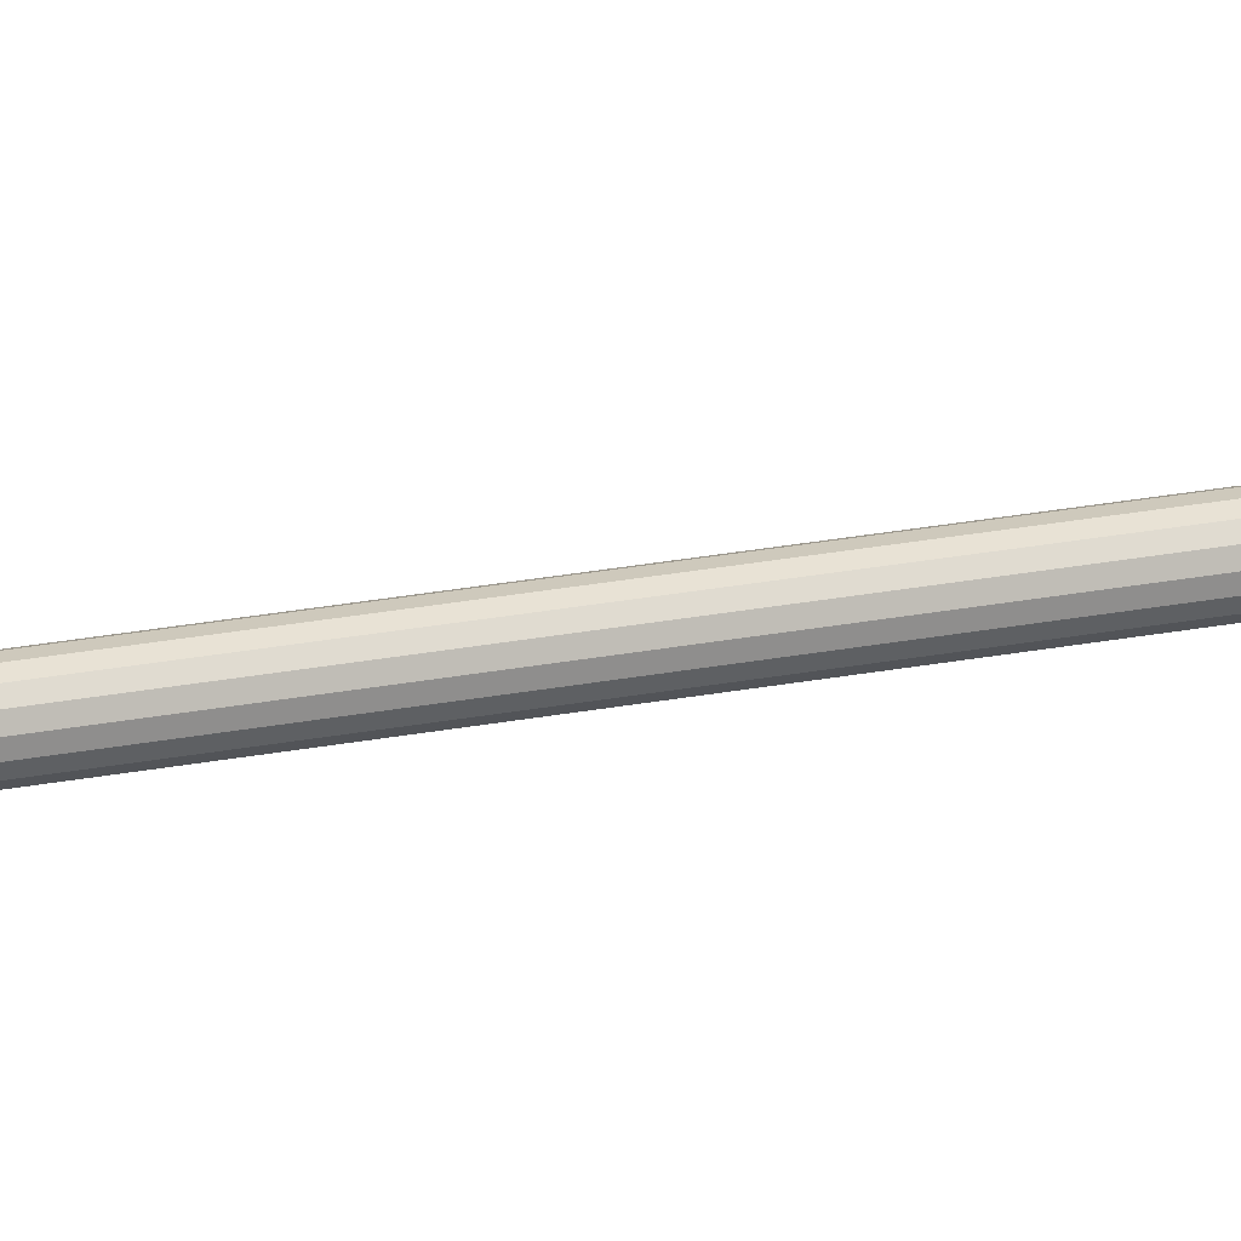
<metadata>
{"format":"obj","ext":"obj","renderer":"f3d","projection":"perspective","resolution":1024,"background":"white","views":[{"elev":12.2,"azim":-122.2,"up":"+Y"}]}
</metadata>
<code>
o Mast_4_5m_Semaphor
v -0.04974 -0 5.847
v -0.06861 -0 5.799
v -0.04841 -0 5.756
v -0.04841 -0 1.041
v -0.04773 -0.01008 5.847
v -0.06517 -0.0173 5.799
v -0.0465 -0.009567 5.756
v -0.0465 -0.009567 1.041
v -0.04203 -0.01862 5.847
v -0.05537 -0.03196 5.799
v -0.04109 -0.01768 5.756
v -0.04109 -0.01768 1.041
v -0.03348 -0.02432 5.847
v -0.04071 -0.04176 5.799
v -0.03297 -0.0231 5.756
v -0.03297 -0.0231 1.041
v -0.02341 -0.02633 5.847
v -0.02341 -0.0452 5.799
v -0.02341 -0.025 5.756
v -0.02341 -0.025 1.041
v -0.01333 -0.02432 5.847
v -0.006109 -0.04176 5.799
v -0.01384 -0.0231 5.756
v -0.01384 -0.0231 1.041
v -0.00479 -0.01862 5.847
v 0.008556 -0.03196 5.799
v -0.005731 -0.01768 5.756
v -0.005731 -0.01768 1.041
v 0.000917 -0.01008 5.847
v 0.01835 -0.0173 5.799
v -0.000311 -0.009567 5.756
v -0.000311 -0.009567 1.041
v 0.002921 0 5.847
v 0.0218 0 5.799
v 0.001592 0 5.756
v 0.001592 0 1.041
v 0.000917 0.01008 5.847
v 0.01835 0.0173 5.799
v -0.000311 0.009567 5.756
v -0.000311 0.009567 1.041
v -0.02341 -0 5.849
v -0.004791 0.01862 5.847
v 0.008556 0.03196 5.799
v -0.005731 0.01768 5.756
v -0.005731 0.01768 1.041
v -0.01333 0.02432 5.847
v -0.006109 0.04176 5.799
v -0.01384 0.0231 5.756
v -0.01384 0.0231 1.041
v -0.02341 0.02633 5.847
v -0.02341 0.0452 5.799
v -0.02341 0.025 5.756
v -0.02341 0.025 1.041
v -0.03348 0.02432 5.847
v -0.04071 0.04176 5.799
v -0.03297 0.0231 5.756
v -0.03297 0.0231 1.041
v -0.04203 0.01862 5.847
v -0.05537 0.03196 5.799
v -0.04109 0.01768 5.756
v -0.04109 0.01768 1.041
v -0.04773 0.01008 5.847
v -0.06517 0.0173 5.799
v -0.0465 0.009567 5.756
v -0.0465 0.009567 1.041
v 0.1548 0 -0.03337
v 0.1545 0 -0.006526
v 0.1255 0 0.02113
v 0.09606 0 0.04923
v 0.08557 0 0.05251
v 0.07306 0 0.05327
v 0.06873 0 0.9633
v 0.08054 0 0.9699
v 0.08751 0 0.9799
v 0.08751 0 1.021
v 0.08693 0 1.027
v 0.08443 0 1.032
v 0.07793 0 1.035
v 0.07026 0 1.038
v 0.03513 0 1.046
v 0.06714 0 4.46
v 0.07378 0 4.462
v 0.07564 0 4.468
v 0.07564 0 4.518
v 0.07406 0 4.523
v 0.06714 0 4.525
v 0.143 0.05922 -0.03337
v 0.1427 0.05912 -0.006526
v 0.116 0.04803 0.02113
v 0.08875 0.03676 0.04923
v 0.07906 0.03275 0.05251
v 0.06749 0.02796 0.05327
v 0.0635 0.0263 0.9633
v 0.07441 0.03082 0.9699
v 0.08085 0.03349 0.9799
v 0.08085 0.03349 1.021
v 0.08031 0.03327 1.027
v 0.078 0.03231 1.032
v 0.072 0.02982 1.035
v 0.06491 0.02689 1.038
v 0.03245 0.01344 1.046
v 0.06203 0.02569 4.46
v 0.06816 0.02823 4.462
v 0.06988 0.02894 4.468
v 0.06988 0.02894 4.518
v 0.06842 0.02834 4.523
v 0.06203 0.02569 4.525
v 0.1094 0.1094 -0.03337
v 0.1092 0.1092 -0.006526
v 0.08875 0.08875 0.02113
v 0.06792 0.06792 0.04923
v 0.06051 0.06051 0.05251
v 0.05166 0.05166 0.05327
v 0.0486 0.0486 0.9633
v 0.05695 0.05695 0.9699
v 0.06188 0.06188 0.9799
v 0.06188 0.06188 1.021
v 0.06147 0.06147 1.027
v 0.0597 0.0597 1.032
v 0.05511 0.05511 1.035
v 0.04968 0.04968 1.038
v 0.02484 0.02484 1.046
v 0.04747 0.04747 4.46
v 0.05217 0.05217 4.462
v 0.05348 0.05348 4.468
v 0.05348 0.05348 4.518
v 0.05237 0.05237 4.523
v 0.04747 0.04747 4.525
v 0.05922 0.143 -0.03337
v 0.05912 0.1427 -0.006526
v 0.04803 0.116 0.02113
v 0.03676 0.08875 0.04923
v 0.03275 0.07906 0.05251
v 0.02796 0.06749 0.05327
v 0.0263 0.0635 0.9633
v 0.03082 0.07441 0.9699
v 0.03349 0.08085 0.9799
v 0.03349 0.08085 1.021
v 0.03327 0.08031 1.027
v 0.03231 0.078 1.032
v 0.02982 0.072 1.035
v 0.02689 0.06491 1.038
v 0.01344 0.03245 1.046
v 0.02569 0.06203 4.46
v 0.02823 0.06816 4.462
v 0.02894 0.06988 4.468
v 0.02894 0.06988 4.518
v 0.02834 0.06842 4.523
v 0.02569 0.06203 4.525
v -0 0.1548 -0.03337
v -0 0.1545 -0.006526
v -0 0.1255 0.02113
v -0 0.09606 0.04923
v -0 0.08557 0.05251
v -0 0.07306 0.05327
v -0 0.06873 0.9633
v -0 0.08054 0.9699
v -0 0.08751 0.9799
v -0 0.08751 1.021
v -0 0.08693 1.027
v -0 0.08443 1.032
v -0 0.07793 1.035
v -0 0.07026 1.038
v -0 0.03513 1.046
v -0 0.06714 4.46
v -0 0.07378 4.462
v -0 0.07564 4.468
v -0 0.07564 4.518
v -0 0.07406 4.523
v -0 0.06714 4.525
v -0.05922 0.143 -0.03337
v -0.05912 0.1427 -0.006526
v -0.04803 0.116 0.02113
v -0.03676 0.08875 0.04923
v -0.03275 0.07906 0.05251
v -0.02796 0.06749 0.05327
v -0.0263 0.0635 0.9633
v -0.03082 0.07441 0.9699
v -0.03349 0.08085 0.9799
v -0.03349 0.08085 1.021
v -0.03327 0.08031 1.027
v -0.03231 0.078 1.032
v -0.02982 0.072 1.035
v -0.02689 0.06491 1.038
v -0.01344 0.03245 1.046
v -0.02569 0.06203 4.46
v -0.02823 0.06816 4.462
v -0.02894 0.06988 4.468
v -0.02894 0.06988 4.518
v -0.02834 0.06842 4.523
v -0.02569 0.06203 4.525
v -0.1094 0.1094 -0.03337
v -0.1092 0.1092 -0.006526
v -0.08875 0.08875 0.02113
v -0.06792 0.06792 0.04923
v -0.06051 0.06051 0.05251
v -0.05166 0.05166 0.05327
v -0.0486 0.0486 0.9633
v -0.05695 0.05695 0.9699
v -0.06188 0.06188 0.9799
v -0.06188 0.06188 1.021
v -0.06147 0.06147 1.027
v -0.0597 0.0597 1.032
v -0.05511 0.05511 1.035
v -0.04968 0.04968 1.038
v -0.02484 0.02484 1.046
v -0.04747 0.04747 4.46
v -0.05217 0.05217 4.462
v -0.05348 0.05348 4.468
v -0.05348 0.05348 4.518
v -0.05237 0.05237 4.523
v -0.04747 0.04747 4.525
v -0.143 0.05922 -0.03337
v -0.1427 0.05912 -0.006526
v -0.116 0.04803 0.02113
v -0.08875 0.03676 0.04923
v -0.07906 0.03275 0.05251
v -0.06749 0.02796 0.05327
v -0.0635 0.0263 0.9633
v -0.07441 0.03082 0.9699
v -0.08085 0.03349 0.9799
v -0.08085 0.03349 1.021
v -0.08031 0.03327 1.027
v -0.078 0.03231 1.032
v -0.072 0.02982 1.035
v -0.06491 0.02689 1.038
v -0.03245 0.01344 1.046
v -0.06203 0.02569 4.46
v -0.06816 0.02823 4.462
v -0.06988 0.02894 4.468
v -0.06988 0.02894 4.518
v -0.06842 0.02834 4.523
v -0.06203 0.02569 4.525
v -0.1548 -0 -0.03337
v -0.1545 -0 -0.006526
v -0.1255 -0 0.02113
v -0.09606 -0 0.04923
v -0.08557 -0 0.05251
v -0.07306 -0 0.05327
v -0.06873 -0 0.9633
v -0.08054 -0 0.9699
v -0.08751 -0 0.9799
v -0.08751 -0 1.021
v -0.08693 -0 1.027
v -0.08443 -0 1.032
v -0.07793 -0 1.035
v -0.07026 -0 1.038
v -0.03513 -0 1.046
v -0.06714 -0 4.46
v -0.07378 -0 4.462
v -0.07564 -0 4.468
v -0.07564 -0 4.518
v -0.07406 -0 4.523
v -0.06714 -0 4.525
v -0.143 -0.05922 -0.03337
v -0.1427 -0.05912 -0.006526
v -0.116 -0.04803 0.02113
v -0.08875 -0.03676 0.04923
v -0.07906 -0.03275 0.05251
v -0.06749 -0.02796 0.05327
v -0.0635 -0.0263 0.9633
v -0.07441 -0.03082 0.9699
v -0.08085 -0.03349 0.9799
v -0.08085 -0.03349 1.021
v -0.08031 -0.03327 1.027
v -0.078 -0.03231 1.032
v -0.072 -0.02982 1.035
v -0.06491 -0.02689 1.038
v -0.03245 -0.01344 1.046
v -0.06203 -0.02569 4.46
v -0.06816 -0.02823 4.462
v -0.06988 -0.02894 4.468
v -0.06988 -0.02894 4.518
v -0.06842 -0.02834 4.523
v -0.06203 -0.02569 4.525
v -0.1094 -0.1094 -0.03337
v -0.1092 -0.1092 -0.006526
v -0.08875 -0.08875 0.02113
v -0.06792 -0.06792 0.04923
v -0.06051 -0.06051 0.05251
v -0.05166 -0.05166 0.05327
v -0.0486 -0.0486 0.9633
v -0.05695 -0.05695 0.9699
v -0.06188 -0.06188 0.9799
v -0.06188 -0.06188 1.021
v -0.06147 -0.06147 1.027
v -0.0597 -0.0597 1.032
v -0.05511 -0.05511 1.035
v -0.04968 -0.04968 1.038
v -0.02484 -0.02484 1.046
v 0 0 1.047
v -0.04747 -0.04747 4.46
v -0.05217 -0.05217 4.462
v -0.05348 -0.05348 4.468
v -0.05348 -0.05348 4.518
v -0.05237 -0.05237 4.523
v -0.04747 -0.04747 4.525
v -0.05922 -0.143 -0.03337
v -0.05912 -0.1427 -0.006526
v -0.04803 -0.116 0.02113
v -0.03676 -0.08875 0.04923
v -0.03275 -0.07906 0.05251
v -0.02796 -0.0675 0.05327
v -0.0263 -0.0635 0.9633
v -0.03082 -0.07441 0.9699
v -0.03349 -0.08085 0.9799
v -0.03349 -0.08085 1.021
v -0.03327 -0.08031 1.027
v -0.03231 -0.078 1.032
v -0.02982 -0.072 1.035
v -0.02689 -0.06491 1.038
v -0.01344 -0.03245 1.046
v -0.02569 -0.06203 4.46
v -0.02823 -0.06816 4.462
v -0.02894 -0.06988 4.468
v -0.02894 -0.06988 4.518
v -0.02834 -0.06842 4.523
v -0.02569 -0.06203 4.525
v 0 -0.1548 -0.03337
v 0 -0.1545 -0.006526
v 0 -0.1255 0.02113
v 0 -0.09606 0.04923
v 0 -0.08557 0.05251
v 0 -0.07306 0.05327
v 0 -0.06873 0.9633
v 0 -0.08054 0.9699
v 0 -0.08751 0.9799
v 0 -0.08751 1.021
v 0 -0.08693 1.027
v 0 -0.08443 1.032
v 0 -0.07793 1.035
v 0 -0.07026 1.038
v 0 -0.03513 1.046
v 0 -0.06714 4.46
v 0 -0.07378 4.462
v 0 -0.07564 4.468
v 0 -0.07564 4.518
v 0 -0.07406 4.523
v 0 -0.06714 4.525
v 0.05922 -0.143 -0.03337
v 0.05912 -0.1427 -0.006526
v 0.04803 -0.116 0.02113
v 0.03676 -0.08875 0.04923
v 0.03275 -0.07906 0.05251
v 0.02796 -0.06749 0.05327
v 0.0263 -0.0635 0.9633
v 0.03082 -0.07441 0.9699
v 0.03349 -0.08085 0.9799
v 0.03349 -0.08085 1.021
v 0.03327 -0.08031 1.027
v 0.03231 -0.078 1.032
v 0.02982 -0.072 1.035
v 0.02689 -0.06491 1.038
v 0.01344 -0.03245 1.046
v 0.02569 -0.06203 4.46
v 0.02823 -0.06816 4.462
v 0.02894 -0.06988 4.468
v 0.02894 -0.06988 4.518
v 0.02834 -0.06842 4.523
v 0.02569 -0.06203 4.525
v 0.1094 -0.1094 -0.03337
v 0.1092 -0.1092 -0.006526
v 0.08875 -0.08875 0.02113
v 0.06792 -0.06792 0.04923
v 0.06051 -0.06051 0.05251
v 0.05166 -0.05166 0.05327
v 0.0486 -0.0486 0.9633
v 0.05695 -0.05695 0.9699
v 0.06188 -0.06188 0.9799
v 0.06188 -0.06188 1.021
v 0.06147 -0.06147 1.027
v 0.0597 -0.0597 1.032
v 0.05511 -0.05511 1.035
v 0.04968 -0.04968 1.038
v 0.02484 -0.02484 1.046
v 0 0 4.46
v 0.04747 -0.04747 4.46
v 0.05217 -0.05217 4.462
v 0.05348 -0.05348 4.468
v 0.05348 -0.05348 4.518
v 0.05237 -0.05237 4.523
v 0.04747 -0.04747 4.525
v 0 0 4.525
v 0.143 -0.05922 -0.03337
v 0.1427 -0.05912 -0.006526
v 0.116 -0.04803 0.02113
v 0.08875 -0.03676 0.04923
v 0.07906 -0.03275 0.05251
v 0.06749 -0.02796 0.05327
v 0.0635 -0.0263 0.9633
v 0.07441 -0.03082 0.9699
v 0.08085 -0.03349 0.9799
v 0.08085 -0.03349 1.021
v 0.08031 -0.03327 1.027
v 0.078 -0.03231 1.032
v 0.072 -0.02982 1.035
v 0.06491 -0.02689 1.038
v 0.03245 -0.01344 1.046
v 0.06203 -0.02569 4.46
v 0.06816 -0.02823 4.462
v 0.06988 -0.02894 4.468
v 0.06988 -0.02894 4.518
v 0.06842 -0.02834 4.523
v 0.06203 -0.02569 4.525
f 2 5 1
f 6 9 5
f 10 13 9
f 14 17 13
f 18 21 17
f 22 25 21
f 26 29 25
f 30 33 29
f 34 37 33
f 38 42 37
f 43 46 42
f 47 50 46
f 51 54 50
f 55 58 54
f 59 62 58
f 63 1 62
f 3 6 2
f 6 11 10
f 11 14 10
f 15 18 14
f 19 22 18
f 23 26 22
f 27 30 26
f 30 35 34
f 35 38 34
f 39 43 38
f 44 47 43
f 48 51 47
f 52 55 51
f 56 59 55
f 60 63 59
f 64 2 63
f 4 7 3
f 8 11 7
f 12 15 11
f 16 19 15
f 20 23 19
f 24 27 23
f 28 31 27
f 32 35 31
f 36 39 35
f 40 44 39
f 45 48 44
f 49 52 48
f 53 56 52
f 57 60 56
f 61 64 60
f 65 3 64
f 41 1 5
f 41 5 9
f 41 9 13
f 41 13 17
f 41 17 21
f 41 21 25
f 41 25 29
f 41 29 33
f 41 33 37
f 41 37 42
f 41 42 46
f 41 46 50
f 41 50 54
f 41 54 58
f 41 58 62
f 41 62 1
f 2 6 5
f 6 10 9
f 10 14 13
f 14 18 17
f 18 22 21
f 22 26 25
f 26 30 29
f 30 34 33
f 34 38 37
f 38 43 42
f 43 47 46
f 47 51 50
f 51 55 54
f 55 59 58
f 59 63 62
f 63 2 1
f 3 7 6
f 6 7 11
f 11 15 14
f 15 19 18
f 19 23 22
f 23 27 26
f 27 31 30
f 30 31 35
f 35 39 38
f 39 44 43
f 44 48 47
f 48 52 51
f 52 56 55
f 56 60 59
f 60 64 63
f 64 3 2
f 4 8 7
f 8 12 11
f 12 16 15
f 16 20 19
f 20 24 23
f 24 28 27
f 28 32 31
f 32 36 35
f 36 40 39
f 40 45 44
f 45 49 48
f 49 53 52
f 53 57 56
f 57 61 60
f 61 65 64
f 65 4 3
f 87 67 66
f 108 88 87
f 129 109 108
f 150 130 129
f 171 151 150
f 192 172 171
f 213 193 192
f 234 214 213
f 255 235 234
f 276 256 255
f 298 277 276
f 319 299 298
f 340 320 319
f 361 341 340
f 384 362 361
f 67 384 66
f 88 68 67
f 109 89 88
f 130 110 109
f 151 131 130
f 172 152 151
f 193 173 172
f 214 194 193
f 235 215 214
f 256 236 235
f 277 257 256
f 299 278 277
f 320 300 299
f 341 321 320
f 363 341 362
f 385 363 362
f 67 386 385
f 89 69 68
f 110 90 89
f 131 111 110
f 152 132 131
f 173 153 152
f 194 174 173
f 215 195 194
f 236 216 215
f 258 236 257
f 278 258 257
f 301 278 300
f 321 301 300
f 342 322 321
f 363 343 342
f 386 364 363
f 68 387 386
f 90 70 69
f 111 91 90
f 133 111 132
f 153 133 132
f 175 153 174
f 195 175 174
f 216 196 195
f 237 217 216
f 259 237 258
f 279 259 258
f 302 279 301
f 322 302 301
f 343 323 322
f 364 344 343
f 387 365 364
f 70 387 69
f 91 71 70
f 113 91 112
f 133 113 112
f 154 134 133
f 175 155 154
f 197 175 196
f 217 197 196
f 239 217 238
f 259 239 238
f 281 259 280
f 303 280 302
f 323 303 302
f 345 323 344
f 365 345 344
f 389 365 388
f 70 389 388
f 93 71 92
f 113 93 92
f 134 114 113
f 155 135 134
f 176 156 155
f 197 177 176
f 218 198 197
f 239 219 218
f 260 240 239
f 281 261 260
f 303 282 281
f 324 304 303
f 345 325 324
f 366 346 345
f 389 367 366
f 71 390 389
f 93 73 72
f 114 94 93
f 135 115 114
f 157 135 156
f 177 157 156
f 198 178 177
f 219 199 198
f 240 220 219
f 262 240 261
f 282 262 261
f 304 283 282
f 325 305 304
f 346 326 325
f 367 347 346
f 390 368 367
f 73 390 72
f 94 74 73
f 115 95 94
f 137 115 136
f 157 137 136
f 178 158 157
f 200 178 199
f 221 199 220
f 242 220 241
f 262 242 241
f 284 262 283
f 305 284 283
f 327 305 326
f 347 327 326
f 368 348 347
f 392 368 391
f 73 392 391
f 95 75 74
f 116 96 95
f 137 117 116
f 158 138 137
f 179 159 158
f 200 180 179
f 221 201 200
f 242 222 221
f 263 243 242
f 284 264 263
f 306 285 284
f 327 307 306
f 348 328 327
f 369 349 348
f 392 370 369
f 74 393 392
f 97 75 96
f 118 96 117
f 138 118 117
f 159 139 138
f 181 159 180
f 202 180 201
f 222 202 201
f 243 223 222
f 264 244 243
f 285 265 264
f 307 286 285
f 329 307 328
f 349 329 328
f 371 349 370
f 393 371 370
f 75 394 393
f 97 77 76
f 118 98 97
f 139 119 118
f 160 140 139
f 181 161 160
f 202 182 181
f 223 203 202
f 244 224 223
f 265 245 244
f 286 266 265
f 309 286 308
f 329 309 308
f 351 329 350
f 371 351 350
f 394 372 371
f 76 395 394
f 98 78 77
f 119 99 98
f 140 120 119
f 161 141 140
f 182 162 161
f 203 183 182
f 224 204 203
f 245 225 224
f 266 246 245
f 287 267 266
f 309 288 287
f 330 310 309
f 351 331 330
f 372 352 351
f 395 373 372
f 77 396 395
f 99 79 78
f 120 100 99
f 141 121 120
f 163 141 162
f 183 163 162
f 204 184 183
f 226 204 225
f 246 226 225
f 267 247 246
f 288 268 267
f 311 288 310
f 331 311 310
f 353 331 352
f 373 353 352
f 396 374 373
f 78 397 396
f 100 80 79
f 121 101 100
f 142 122 121
f 164 142 163
f 184 164 163
f 205 185 184
f 226 206 205
f 247 227 226
f 268 248 247
f 289 269 268
f 311 290 289
f 332 312 311
f 353 333 332
f 374 354 353
f 398 374 397
f 79 398 397
f 291 80 101
f 291 101 122
f 291 122 143
f 291 143 164
f 291 164 185
f 291 185 206
f 291 206 227
f 291 227 248
f 291 248 269
f 291 269 290
f 291 290 312
f 291 312 333
f 291 333 354
f 291 354 375
f 291 375 398
f 291 398 80
f 102 82 81
f 124 102 123
f 144 124 123
f 165 145 144
f 186 166 165
f 208 186 207
f 228 208 207
f 249 229 228
f 271 249 270
f 292 271 270
f 314 292 313
f 335 313 334
f 355 335 334
f 377 356 355
f 399 378 377
f 82 399 81
f 103 83 82
f 124 104 103
f 145 125 124
f 166 146 145
f 188 166 187
f 208 188 187
f 230 208 229
f 250 230 229
f 271 251 250
f 293 272 271
f 314 294 293
f 335 315 314
f 357 335 356
f 378 357 356
f 400 379 378
f 82 401 400
f 104 84 83
f 125 105 104
f 146 126 125
f 167 147 146
f 188 168 167
f 209 189 188
f 230 210 209
f 251 231 230
f 272 252 251
f 294 273 272
f 315 295 294
f 336 316 315
f 357 337 336
f 379 358 357
f 401 380 379
f 83 402 401
f 105 85 84
f 126 106 105
f 148 126 147
f 168 148 147
f 189 169 168
f 210 190 189
f 231 211 210
f 252 232 231
f 273 253 252
f 295 274 273
f 316 296 295
f 338 316 337
f 358 338 337
f 380 359 358
f 402 381 380
f 84 403 402
f 107 85 106
f 127 107 106
f 148 128 127
f 169 149 148
f 190 170 169
f 211 191 190
f 232 212 211
f 253 233 232
f 274 254 253
f 296 275 274
f 317 297 296
f 339 317 338
f 359 339 338
f 382 359 381
f 403 382 381
f 85 404 403
f 383 86 107
f 383 107 128
f 383 128 149
f 383 149 170
f 383 170 191
f 383 191 212
f 383 212 233
f 383 233 254
f 383 254 275
f 383 275 297
f 383 297 318
f 383 318 339
f 383 339 360
f 383 360 382
f 383 382 404
f 383 404 86
f 88 67 87
f 109 88 108
f 130 109 129
f 151 130 150
f 172 151 171
f 193 172 192
f 214 193 213
f 235 214 234
f 256 235 255
f 277 256 276
f 299 277 298
f 320 299 319
f 341 320 340
f 362 341 361
f 385 362 384
f 385 384 67
f 89 68 88
f 110 89 109
f 131 110 130
f 152 131 151
f 173 152 172
f 194 173 193
f 215 194 214
f 236 215 235
f 257 236 256
f 278 257 277
f 300 278 299
f 321 300 320
f 342 321 341
f 342 341 363
f 386 363 385
f 68 386 67
f 90 69 89
f 111 90 110
f 132 111 131
f 153 132 152
f 174 153 173
f 195 174 194
f 216 195 215
f 237 216 236
f 237 236 258
f 279 258 278
f 279 278 301
f 322 301 321
f 343 322 342
f 364 343 363
f 387 364 386
f 69 387 68
f 91 70 90
f 112 91 111
f 112 111 133
f 154 133 153
f 154 153 175
f 196 175 195
f 217 196 216
f 238 217 237
f 238 237 259
f 280 259 279
f 280 279 302
f 323 302 322
f 344 323 343
f 365 344 364
f 388 365 387
f 388 387 70
f 92 71 91
f 92 91 113
f 134 113 133
f 155 134 154
f 176 155 175
f 176 175 197
f 218 197 217
f 218 217 239
f 260 239 259
f 260 259 281
f 281 280 303
f 324 303 323
f 324 323 345
f 366 345 365
f 366 365 389
f 71 389 70
f 72 71 93
f 114 93 113
f 135 114 134
f 156 135 155
f 177 156 176
f 198 177 197
f 219 198 218
f 240 219 239
f 261 240 260
f 282 261 281
f 304 282 303
f 325 304 324
f 346 325 345
f 367 346 366
f 390 367 389
f 72 390 71
f 94 73 93
f 115 94 114
f 136 115 135
f 136 135 157
f 178 157 177
f 199 178 198
f 220 199 219
f 241 220 240
f 241 240 262
f 283 262 282
f 305 283 304
f 326 305 325
f 347 326 346
f 368 347 367
f 391 368 390
f 391 390 73
f 95 74 94
f 116 95 115
f 116 115 137
f 158 137 157
f 179 158 178
f 179 178 200
f 200 199 221
f 221 220 242
f 263 242 262
f 263 262 284
f 306 284 305
f 306 305 327
f 348 327 347
f 369 348 368
f 369 368 392
f 74 392 73
f 96 75 95
f 117 96 116
f 138 117 137
f 159 138 158
f 180 159 179
f 201 180 200
f 222 201 221
f 243 222 242
f 264 243 263
f 285 264 284
f 307 285 306
f 328 307 327
f 349 328 348
f 370 349 369
f 393 370 392
f 75 393 74
f 76 75 97
f 97 96 118
f 139 118 138
f 160 139 159
f 160 159 181
f 181 180 202
f 223 202 222
f 244 223 243
f 265 244 264
f 286 265 285
f 308 286 307
f 308 307 329
f 350 329 349
f 350 349 371
f 394 371 393
f 76 394 75
f 98 77 97
f 119 98 118
f 140 119 139
f 161 140 160
f 182 161 181
f 203 182 202
f 224 203 223
f 245 224 244
f 266 245 265
f 287 266 286
f 287 286 309
f 330 309 329
f 330 329 351
f 372 351 371
f 395 372 394
f 77 395 76
f 99 78 98
f 120 99 119
f 141 120 140
f 162 141 161
f 183 162 182
f 204 183 203
f 225 204 224
f 246 225 245
f 267 246 266
f 288 267 287
f 310 288 309
f 331 310 330
f 352 331 351
f 373 352 372
f 396 373 395
f 78 396 77
f 100 79 99
f 121 100 120
f 142 121 141
f 142 141 163
f 184 163 183
f 205 184 204
f 205 204 226
f 247 226 246
f 268 247 267
f 289 268 288
f 289 288 311
f 332 311 331
f 332 331 353
f 374 353 373
f 397 374 396
f 79 397 78
f 101 80 100
f 122 101 121
f 143 122 142
f 143 142 164
f 185 164 184
f 206 185 205
f 227 206 226
f 248 227 247
f 269 248 268
f 290 269 289
f 312 290 311
f 333 312 332
f 354 333 353
f 375 354 374
f 375 374 398
f 80 398 79
f 81 376 102
f 102 376 123
f 123 376 144
f 144 376 165
f 165 376 186
f 186 376 207
f 207 376 228
f 228 376 249
f 249 376 270
f 270 376 292
f 292 376 313
f 313 376 334
f 334 376 355
f 355 376 377
f 377 376 399
f 399 376 81
f 103 82 102
f 103 102 124
f 145 124 144
f 166 145 165
f 187 166 186
f 187 186 208
f 229 208 228
f 250 229 249
f 250 249 271
f 293 271 292
f 293 292 314
f 314 313 335
f 356 335 355
f 378 356 377
f 400 378 399
f 400 399 82
f 104 83 103
f 125 104 124
f 146 125 145
f 167 146 166
f 167 166 188
f 209 188 208
f 209 208 230
f 251 230 250
f 272 251 271
f 294 272 293
f 315 294 314
f 336 315 335
f 336 335 357
f 379 357 378
f 401 379 400
f 83 401 82
f 105 84 104
f 126 105 125
f 147 126 146
f 168 147 167
f 189 168 188
f 210 189 209
f 231 210 230
f 252 231 251
f 273 252 272
f 295 273 294
f 316 295 315
f 337 316 336
f 358 337 357
f 380 358 379
f 402 380 401
f 84 402 83
f 106 85 105
f 127 106 126
f 127 126 148
f 169 148 168
f 190 169 189
f 211 190 210
f 232 211 231
f 253 232 252
f 274 253 273
f 296 274 295
f 317 296 316
f 317 316 338
f 359 338 358
f 381 359 380
f 403 381 402
f 85 403 84
f 86 85 107
f 128 107 127
f 149 128 148
f 170 149 169
f 191 170 190
f 212 191 211
f 233 212 232
f 254 233 253
f 275 254 274
f 297 275 296
f 318 297 317
f 318 317 339
f 360 339 359
f 360 359 382
f 404 382 403
f 86 404 85

</code>
